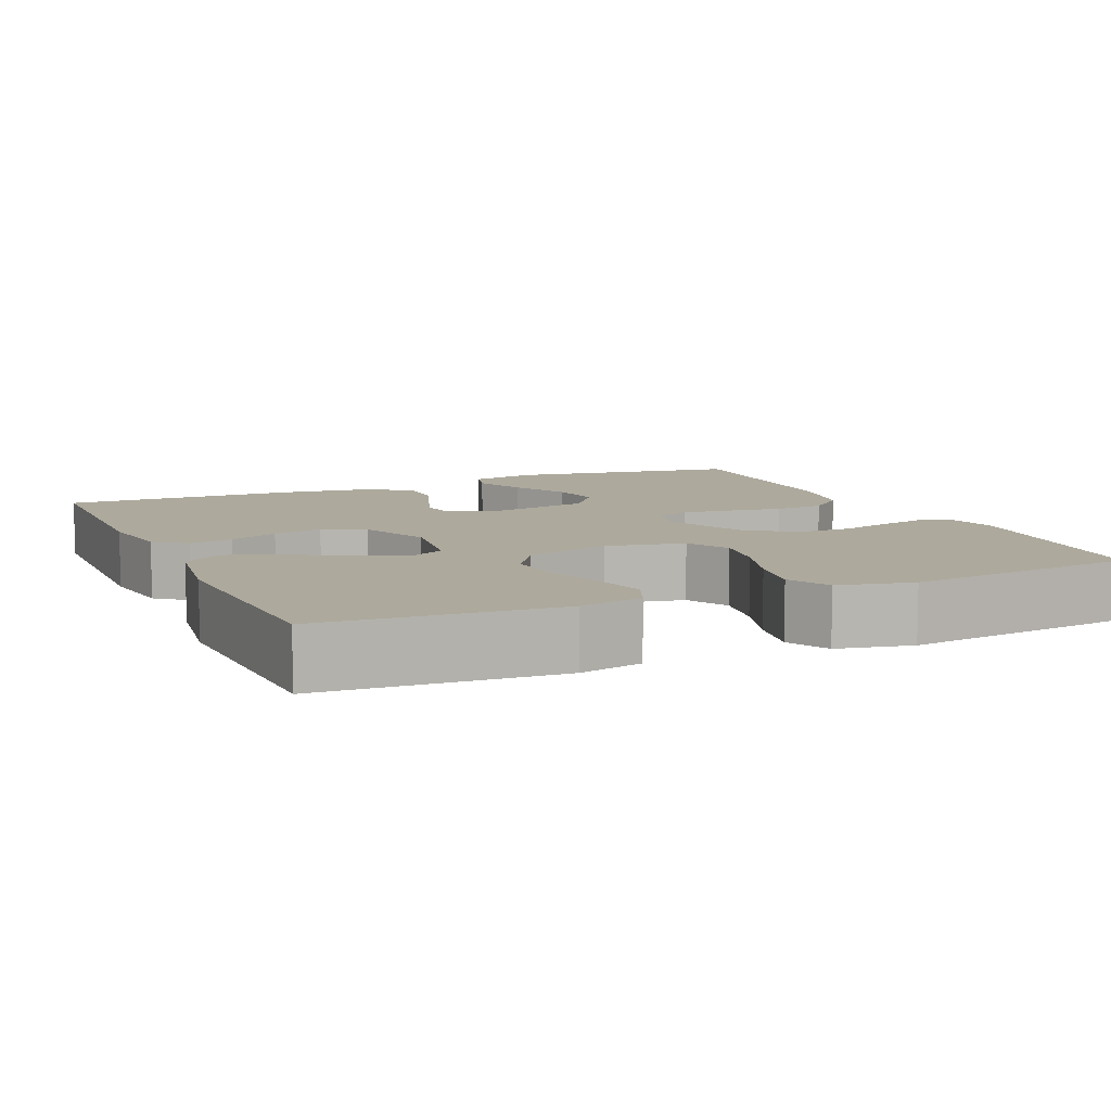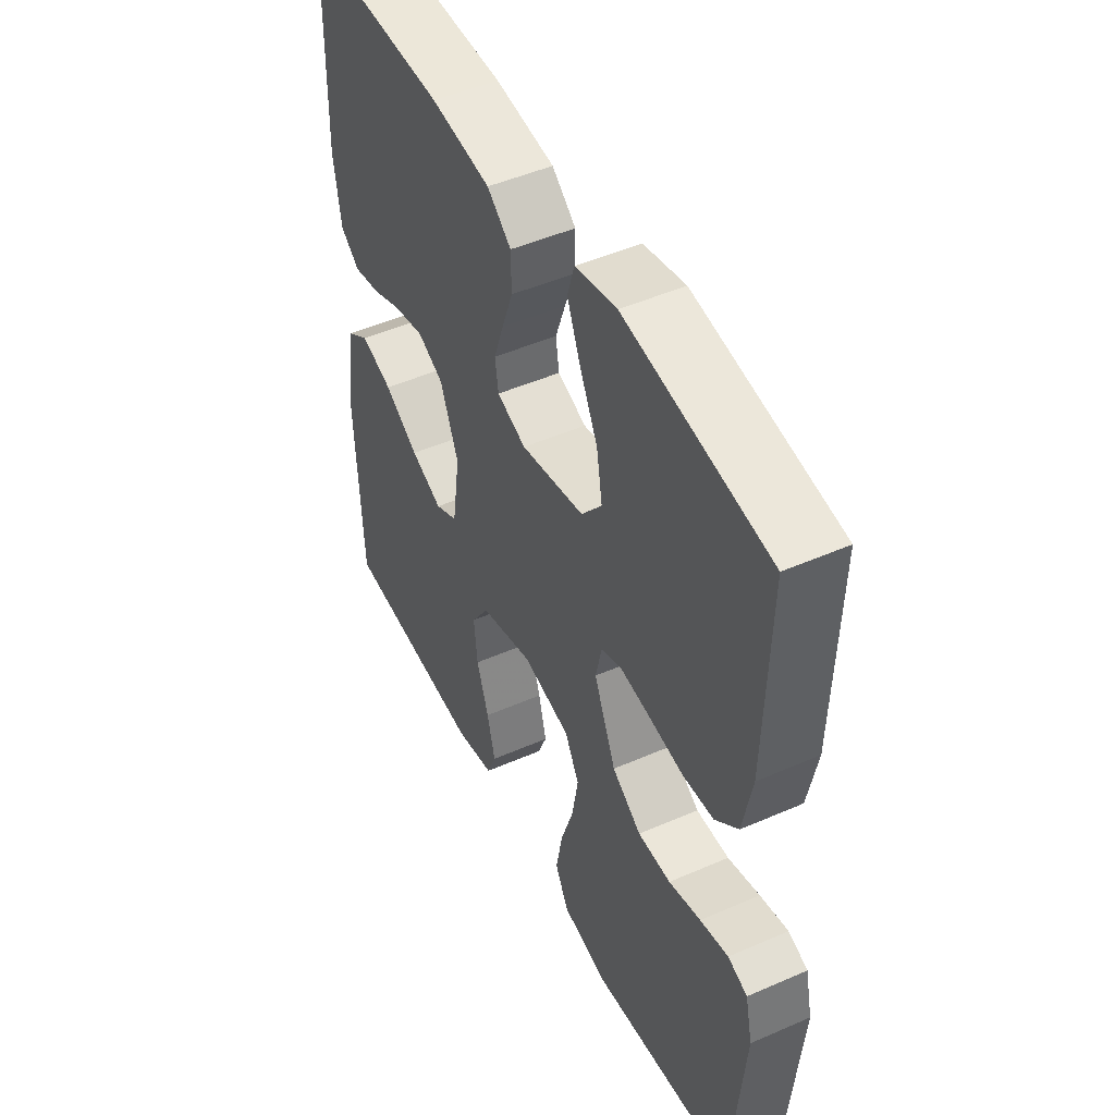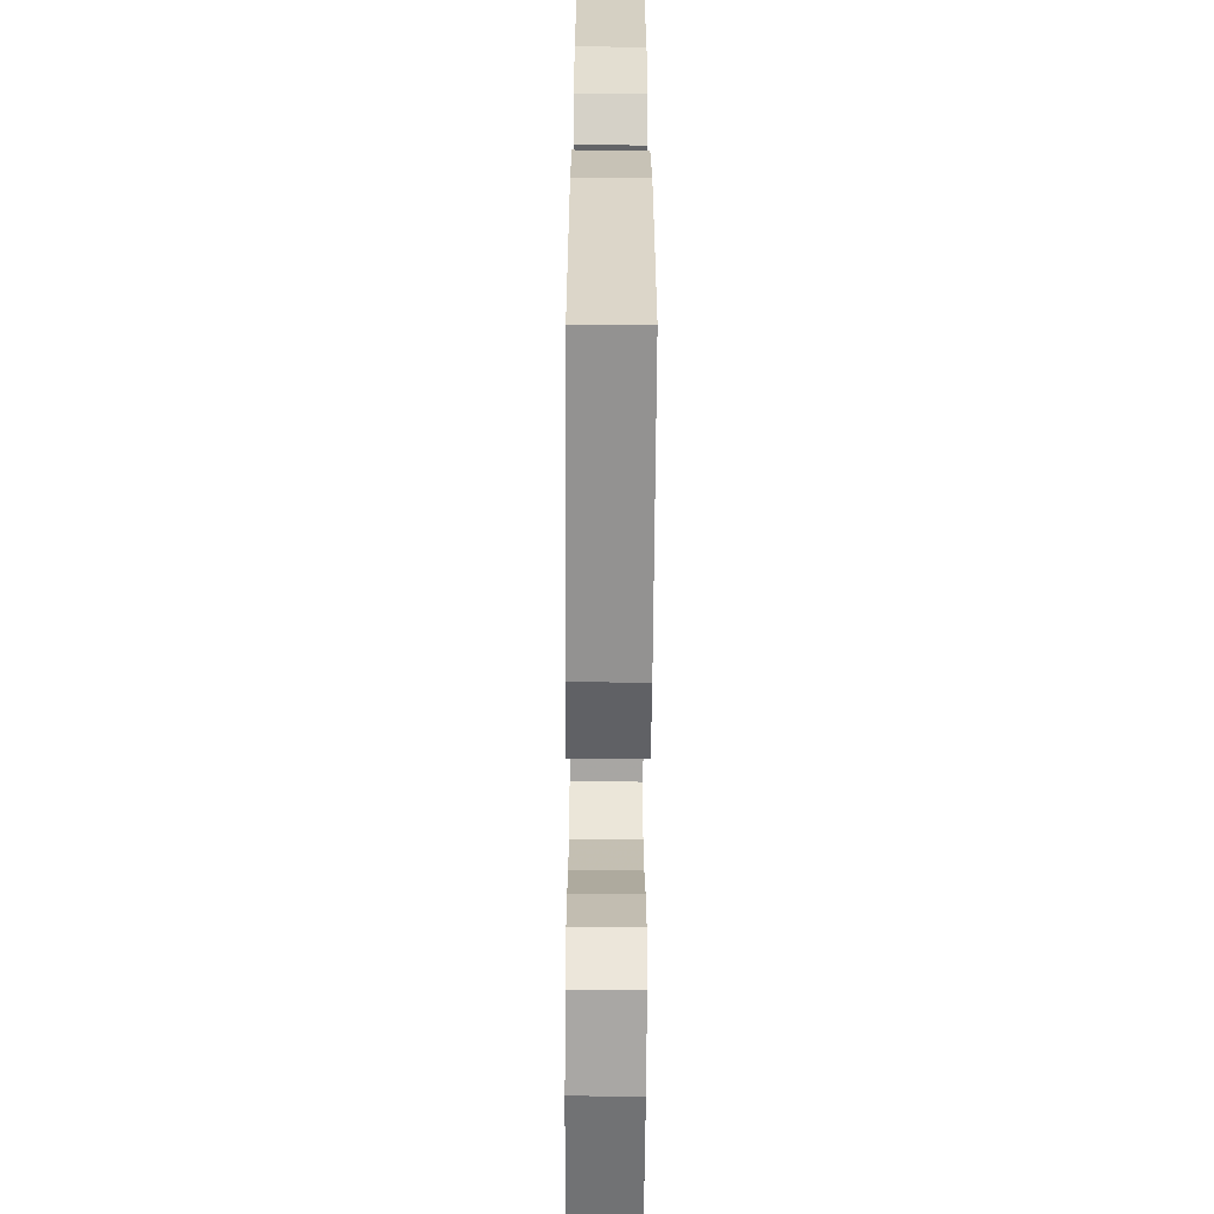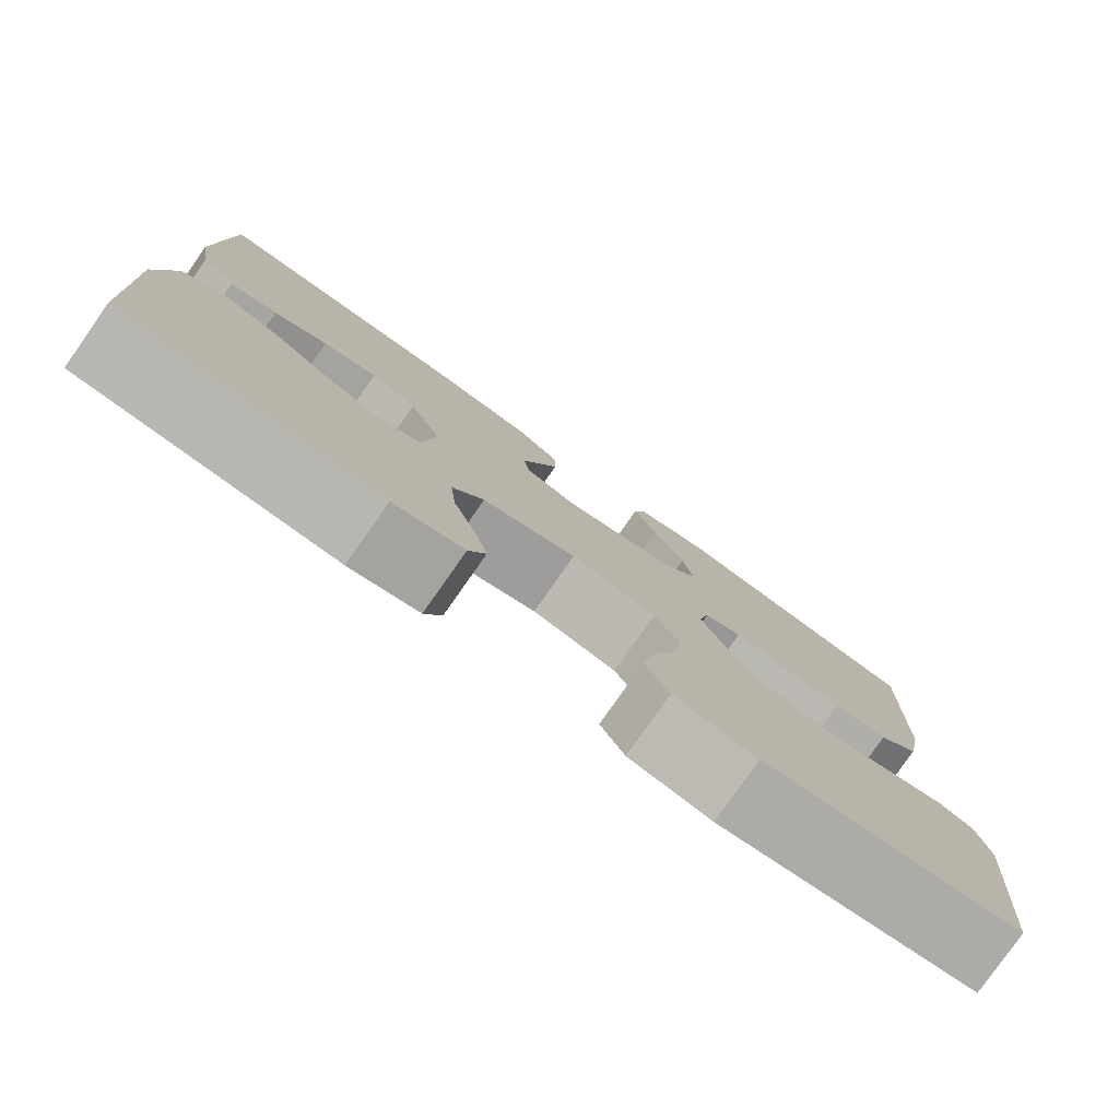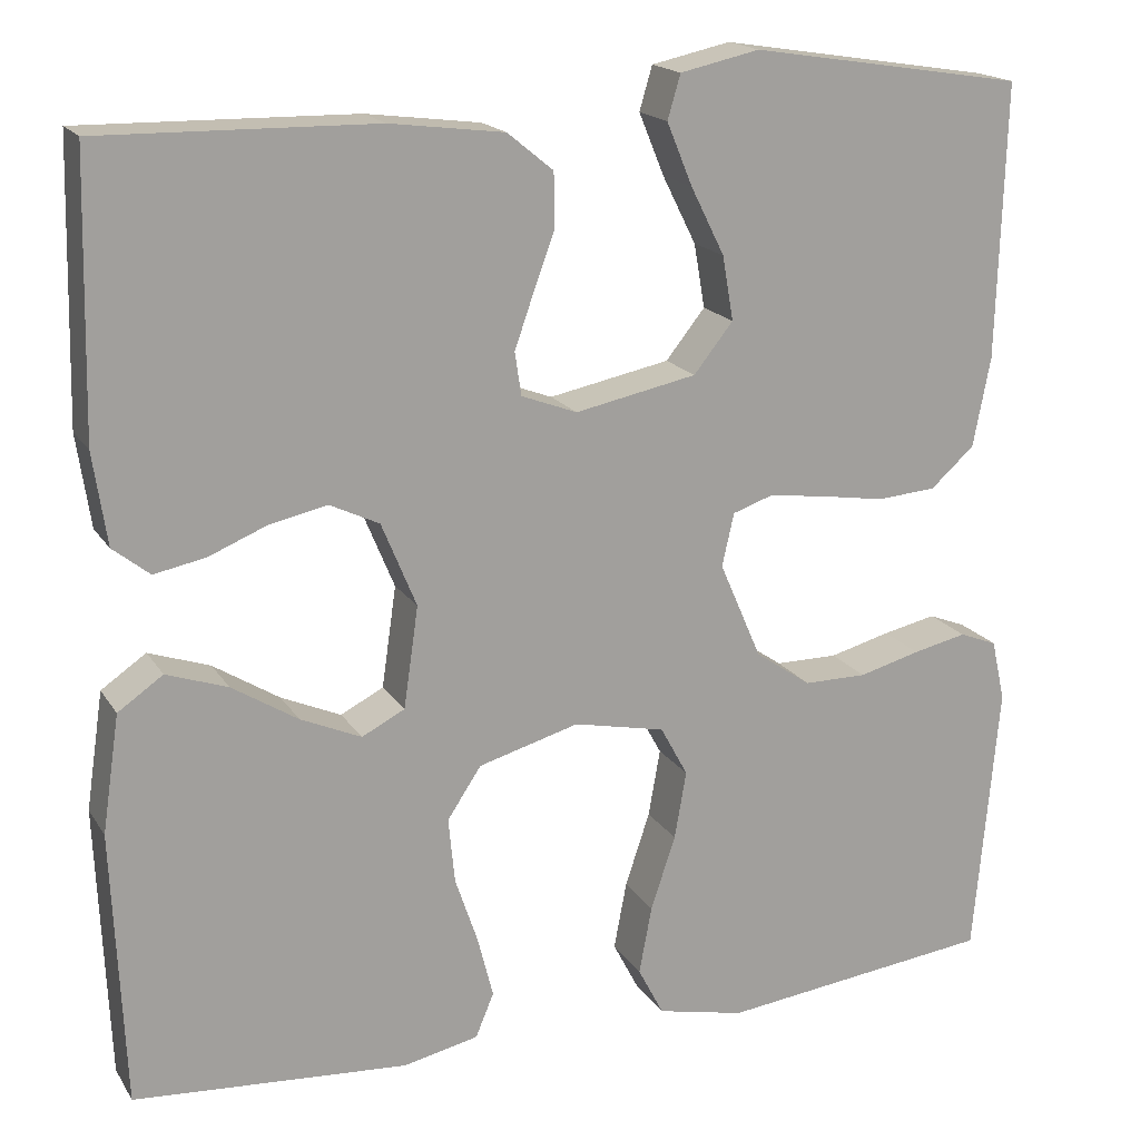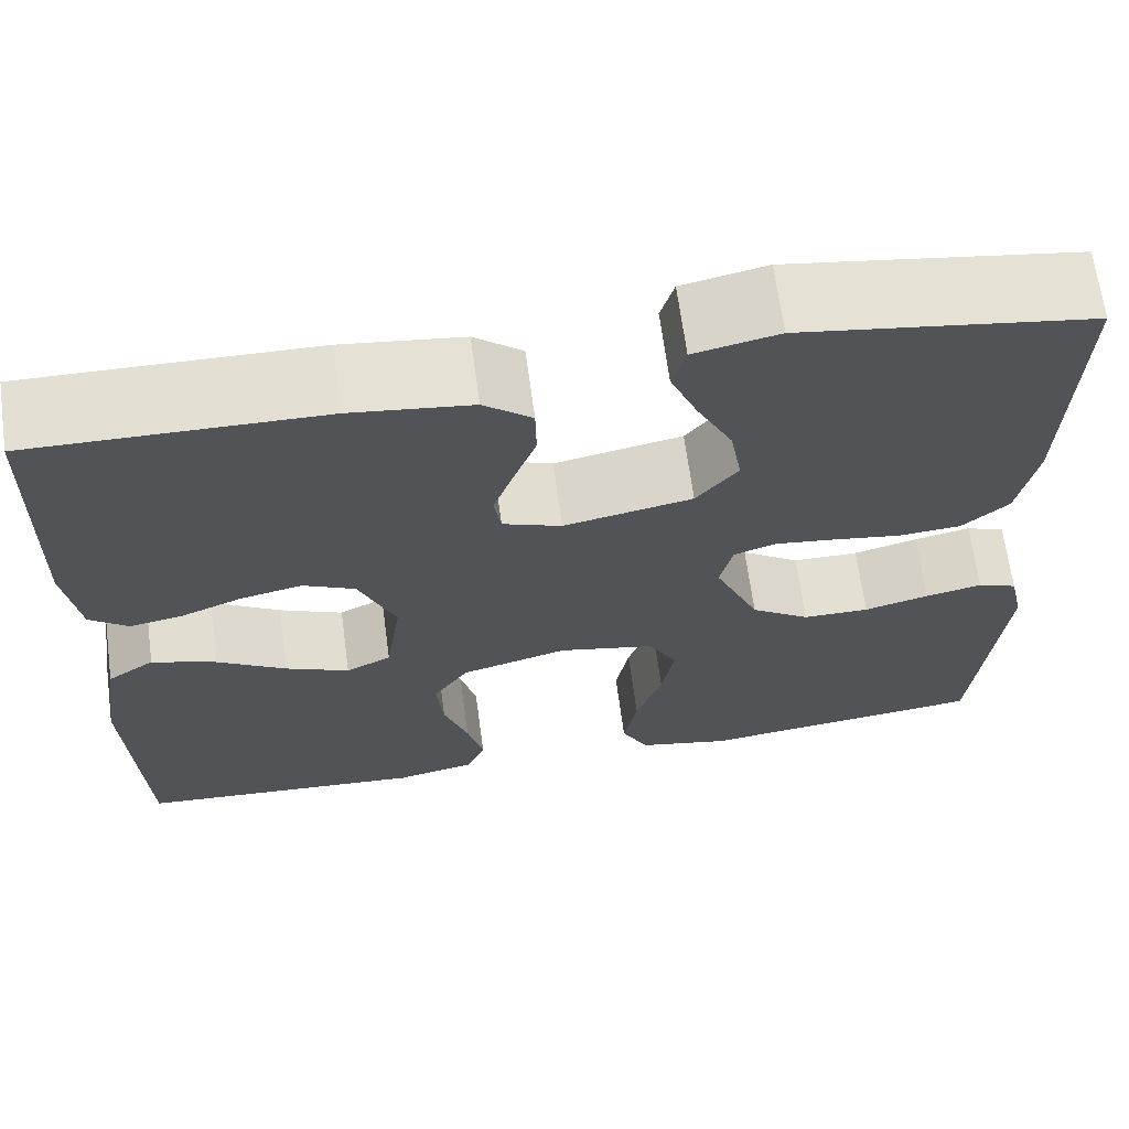
<metadata>
{"format":"obj","ext":"obj","renderer":"f3d","projection":"perspective","resolution":1024,"background":"white","views":[{"elev":8.8,"azim":156.1,"up":"+Y"},{"elev":48.2,"azim":-116.1,"up":"+Z"},{"elev":-62.4,"azim":89.6,"up":"+Z"},{"elev":-79.7,"azim":144.9,"up":"+Z"},{"elev":17.7,"azim":157.5,"up":"+Z"},{"elev":66.8,"azim":172.3,"up":"+Z"}]}
</metadata>
<code>
v -0.5 0.07 -0.5
v -0.527 0.07 -0.2
v -0.512 0.07 -0.133
v -0.471 0.07 -0.117
v -0.412 0.07 -0.13
v -0.345 0.07 -0.148
v -0.276 0.07 -0.148
v -0.215 0.07 -0.106
v -0.169 0.07 0
v -0.182 0.07 0.058
v -0.226 0.07 0.073
v -0.289 0.07 0.065
v -0.359 0.07 0.054
v -0.424 0.07 0.059
v -0.472 0.07 0.102
v -0.491 0.07 0.2
v -0.5 0.07 0.5
v -0.2 0.07 0.547
v -0.113 0.07 0.528
v -0.099 0.07 0.48
v -0.127 0.07 0.412
v -0.164 0.07 0.338
v -0.176 0.07 0.268
v -0.133 0.07 0.214
v 0 0.07 0.187
v 0.061 0.07 0.21
v 0.068 0.07 0.257
v 0.047 0.07 0.317
v 0.024 0.07 0.38
v 0.025 0.07 0.438
v 0.075 0.07 0.479
v 0.2 0.07 0.495
v 0.5 0.07 0.5
v 0.507 0.07 0.2
v 0.492 0.07 0.099
v 0.452 0.07 0.067
v 0.396 0.07 0.078
v 0.333 0.07 0.104
v 0.269 0.07 0.118
v 0.215 0.07 0.092
v 0.177 0.07 0
v 0.193 0.07 -0.111
v 0.24 0.07 -0.135
v 0.306 0.07 -0.106
v 0.378 0.07 -0.061
v 0.445 0.07 -0.038
v 0.494 0.07 -0.072
v 0.513 0.07 -0.2
v 0.5 0.07 -0.5
v 0.2 0.07 -0.521
v 0.118 0.07 -0.503
v 0.098 0.07 -0.455
v 0.115 0.07 -0.388
v 0.14 0.07 -0.314
v 0.147 0.07 -0.243
v 0.11 0.07 -0.187
v 0 0.07 -0.156
v -0.1 0.07 -0.177
v -0.13 0.07 -0.232
v -0.117 0.07 -0.306
v -0.09 0.07 -0.387
v -0.076 0.07 -0.461
v -0.104 0.07 -0.515
v -0.2 0.07 -0.536
v -0.5 0 -0.5
v -0.527 0 -0.2
v -0.512 0 -0.133
v -0.471 0 -0.117
v -0.412 0 -0.13
v -0.345 0 -0.148
v -0.276 0 -0.148
v -0.215 0 -0.106
v -0.169 0 0
v -0.182 0 0.058
v -0.226 0 0.073
v -0.289 0 0.065
v -0.359 0 0.054
v -0.424 0 0.059
v -0.472 0 0.102
v -0.491 0 0.2
v -0.5 0 0.5
v -0.2 0 0.547
v -0.113 0 0.528
v -0.099 0 0.48
v -0.127 0 0.412
v -0.164 0 0.338
v -0.176 0 0.268
v -0.133 0 0.214
v 0 0 0.187
v 0.061 0 0.21
v 0.068 0 0.257
v 0.047 0 0.317
v 0.024 0 0.38
v 0.025 0 0.438
v 0.075 0 0.479
v 0.2 0 0.495
v 0.5 0 0.5
v 0.507 0 0.2
v 0.492 0 0.099
v 0.452 0 0.067
v 0.396 0 0.078
v 0.333 0 0.104
v 0.269 0 0.118
v 0.215 0 0.092
v 0.177 0 0
v 0.193 0 -0.111
v 0.24 0 -0.135
v 0.306 0 -0.106
v 0.378 0 -0.061
v 0.445 0 -0.038
v 0.494 0 -0.072
v 0.513 0 -0.2
v 0.5 0 -0.5
v 0.2 0 -0.521
v 0.118 0 -0.503
v 0.098 0 -0.455
v 0.115 0 -0.388
v 0.14 0 -0.314
v 0.147 0 -0.243
v 0.11 0 -0.187
v 0 0 -0.156
v -0.1 0 -0.177
v -0.13 0 -0.232
v -0.117 0 -0.306
v -0.09 0 -0.387
v -0.076 0 -0.461
v -0.104 0 -0.515
v -0.2 0 -0.536
f 4 5 6
f 3 4 6
f 2 3 6
f 1 2 6
f 64 1 6
f 63 64 6
f 62 63 6
f 61 62 6
f 60 61 6
f 59 60 6 7
f 58 59 7 8
f 57 58 8 9
f 56 57 9 10
f 52 53 54
f 51 52 54
f 50 51 54
f 49 50 54
f 48 49 54
f 47 48 54
f 46 47 54
f 45 46 54
f 44 45 54
f 43 44 54 55
f 42 43 55 56
f 36 37 38
f 35 36 38
f 34 35 38
f 33 34 38
f 32 33 38
f 31 32 38
f 30 31 38
f 29 30 38
f 28 29 38
f 27 28 38 39
f 26 27 39 40
f 20 21 22
f 19 20 22
f 18 19 22
f 17 18 22
f 16 17 22
f 15 16 22
f 14 15 22
f 13 14 22
f 12 13 22 23
f 11 12 23 24
f 41 42 56 10
f 41 10 11
f 40 41 11
f 26 40 11
f 25 26 11
f 11 24 25
f 70 69 68
f 70 68 67
f 70 67 66
f 70 66 65
f 70 65 128
f 70 128 127
f 70 127 126
f 70 126 125
f 70 125 124
f 71 70 124 123
f 72 71 123 122
f 73 72 122 121
f 74 73 121 120
f 118 117 116
f 118 116 115
f 118 115 114
f 118 114 113
f 118 113 112
f 118 112 111
f 118 111 110
f 118 110 109
f 118 109 108
f 119 118 108 107
f 120 119 107 106
f 102 101 100
f 102 100 99
f 102 99 98
f 102 98 97
f 102 97 96
f 102 96 95
f 102 95 94
f 102 94 93
f 102 93 92
f 103 102 92 91
f 104 103 91 90
f 86 85 84
f 86 84 83
f 86 83 82
f 86 82 81
f 86 81 80
f 86 80 79
f 86 79 78
f 86 78 77
f 87 86 77 76
f 88 87 76 75
f 74 120 106 105
f 75 74 105
f 75 105 104
f 75 104 90
f 75 90 89
f 89 88 75
f 1 65 66 2
f 2 66 67 3
f 3 67 68 4
f 4 68 69 5
f 5 69 70 6
f 6 70 71 7
f 7 71 72 8
f 8 72 73 9
f 9 73 74 10
f 10 74 75 11
f 11 75 76 12
f 12 76 77 13
f 13 77 78 14
f 14 78 79 15
f 15 79 80 16
f 16 80 81 17
f 17 81 82 18
f 18 82 83 19
f 19 83 84 20
f 20 84 85 21
f 21 85 86 22
f 22 86 87 23
f 23 87 88 24
f 24 88 89 25
f 25 89 90 26
f 26 90 91 27
f 27 91 92 28
f 28 92 93 29
f 29 93 94 30
f 30 94 95 31
f 31 95 96 32
f 32 96 97 33
f 33 97 98 34
f 34 98 99 35
f 35 99 100 36
f 36 100 101 37
f 37 101 102 38
f 38 102 103 39
f 39 103 104 40
f 40 104 105 41
f 41 105 106 42
f 42 106 107 43
f 43 107 108 44
f 44 108 109 45
f 45 109 110 46
f 46 110 111 47
f 47 111 112 48
f 48 112 113 49
f 49 113 114 50
f 50 114 115 51
f 51 115 116 52
f 52 116 117 53
f 53 117 118 54
f 54 118 119 55
f 55 119 120 56
f 56 120 121 57
f 57 121 122 58
f 58 122 123 59
f 59 123 124 60
f 60 124 125 61
f 61 125 126 62
f 62 126 127 63
f 63 127 128 64
f 64 128 65 1

</code>
